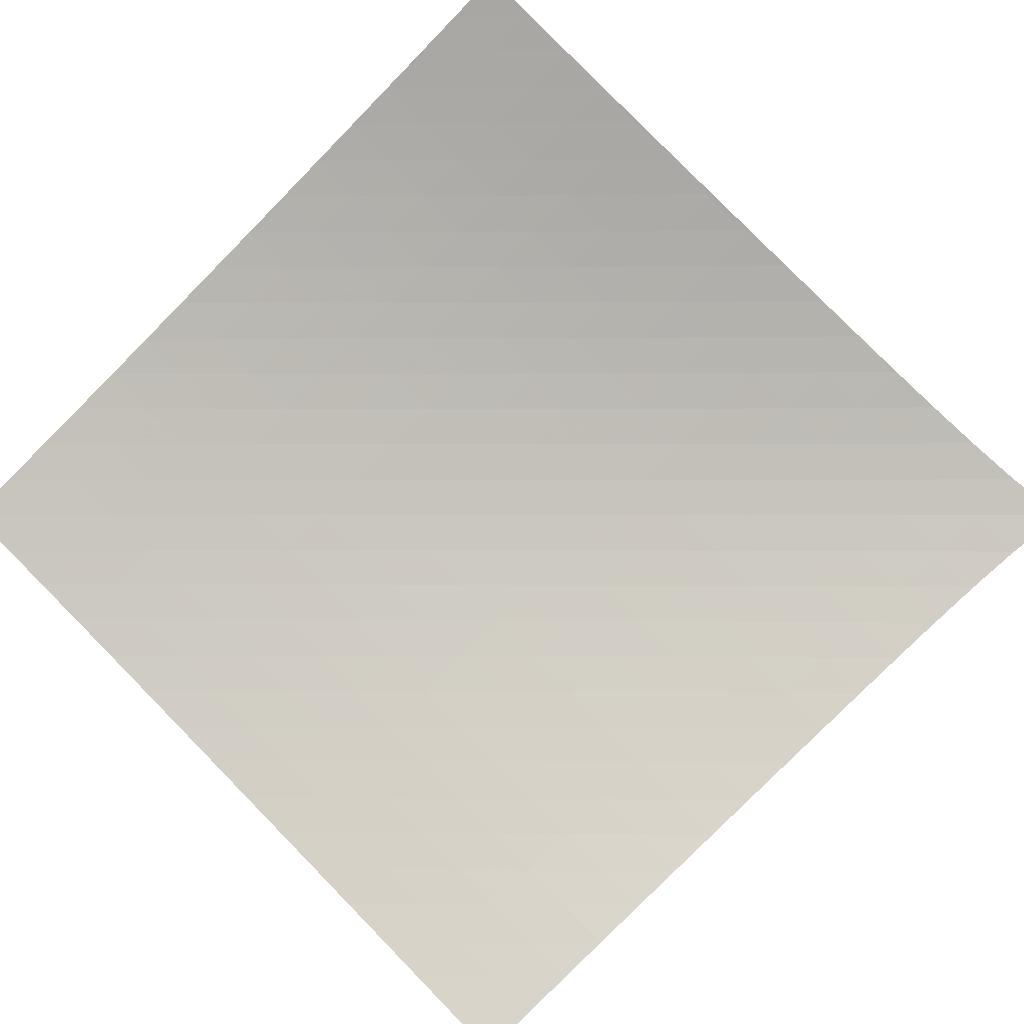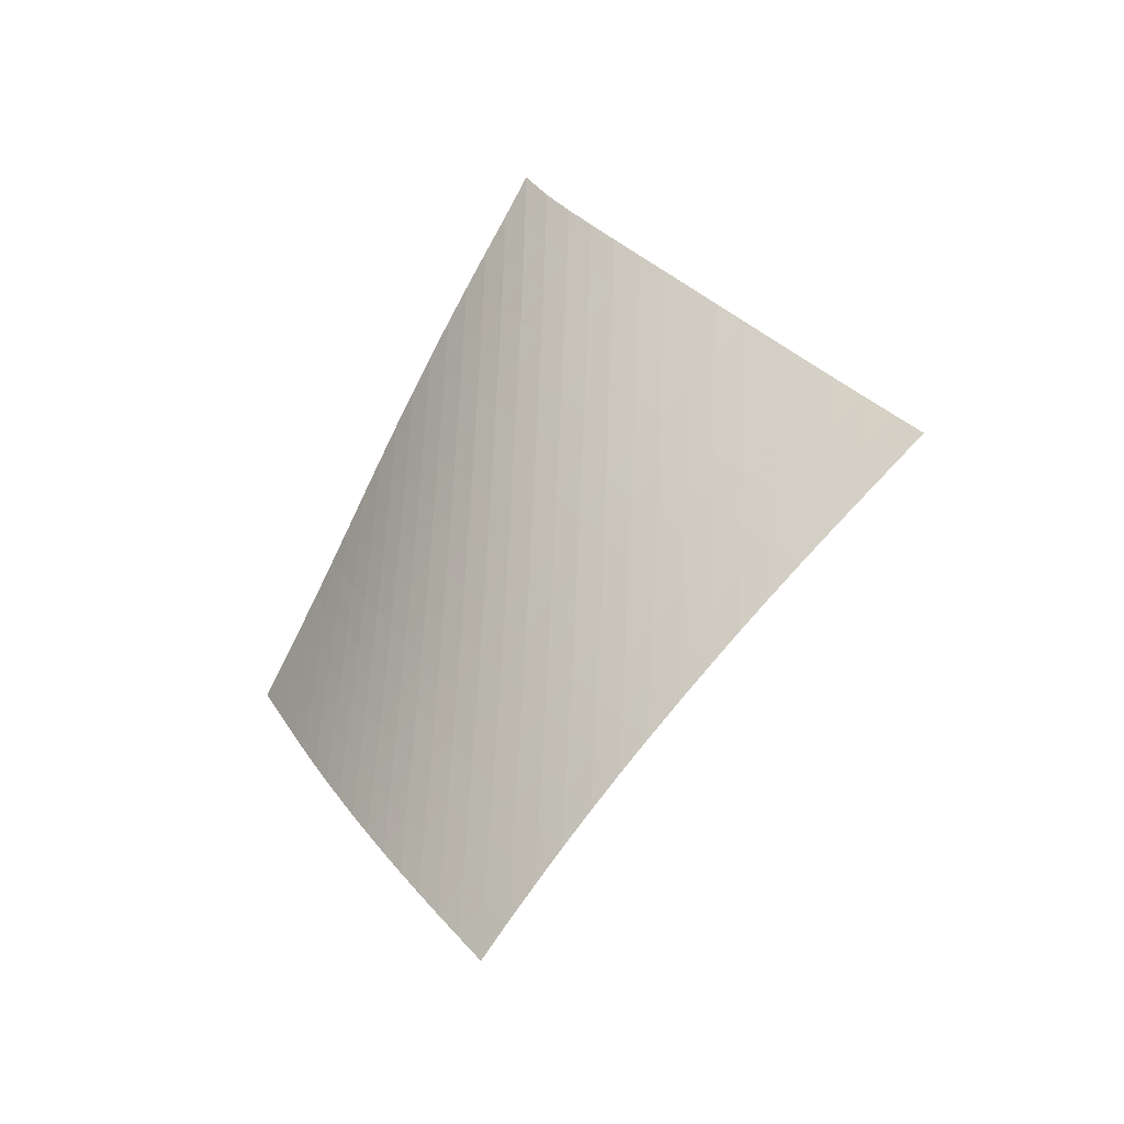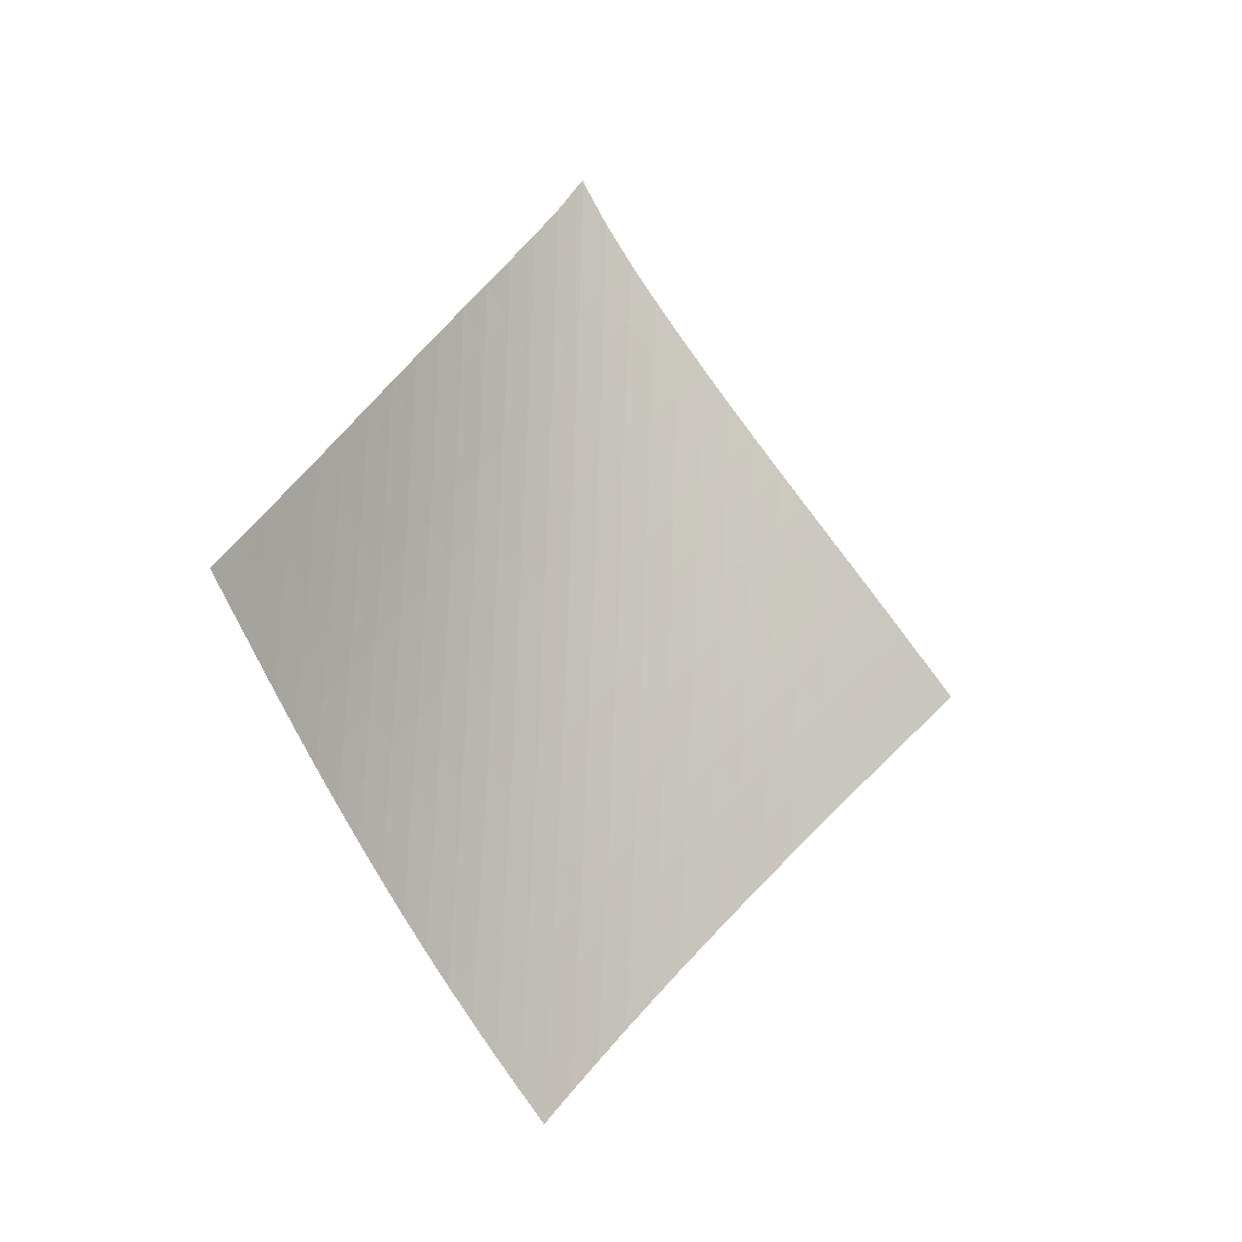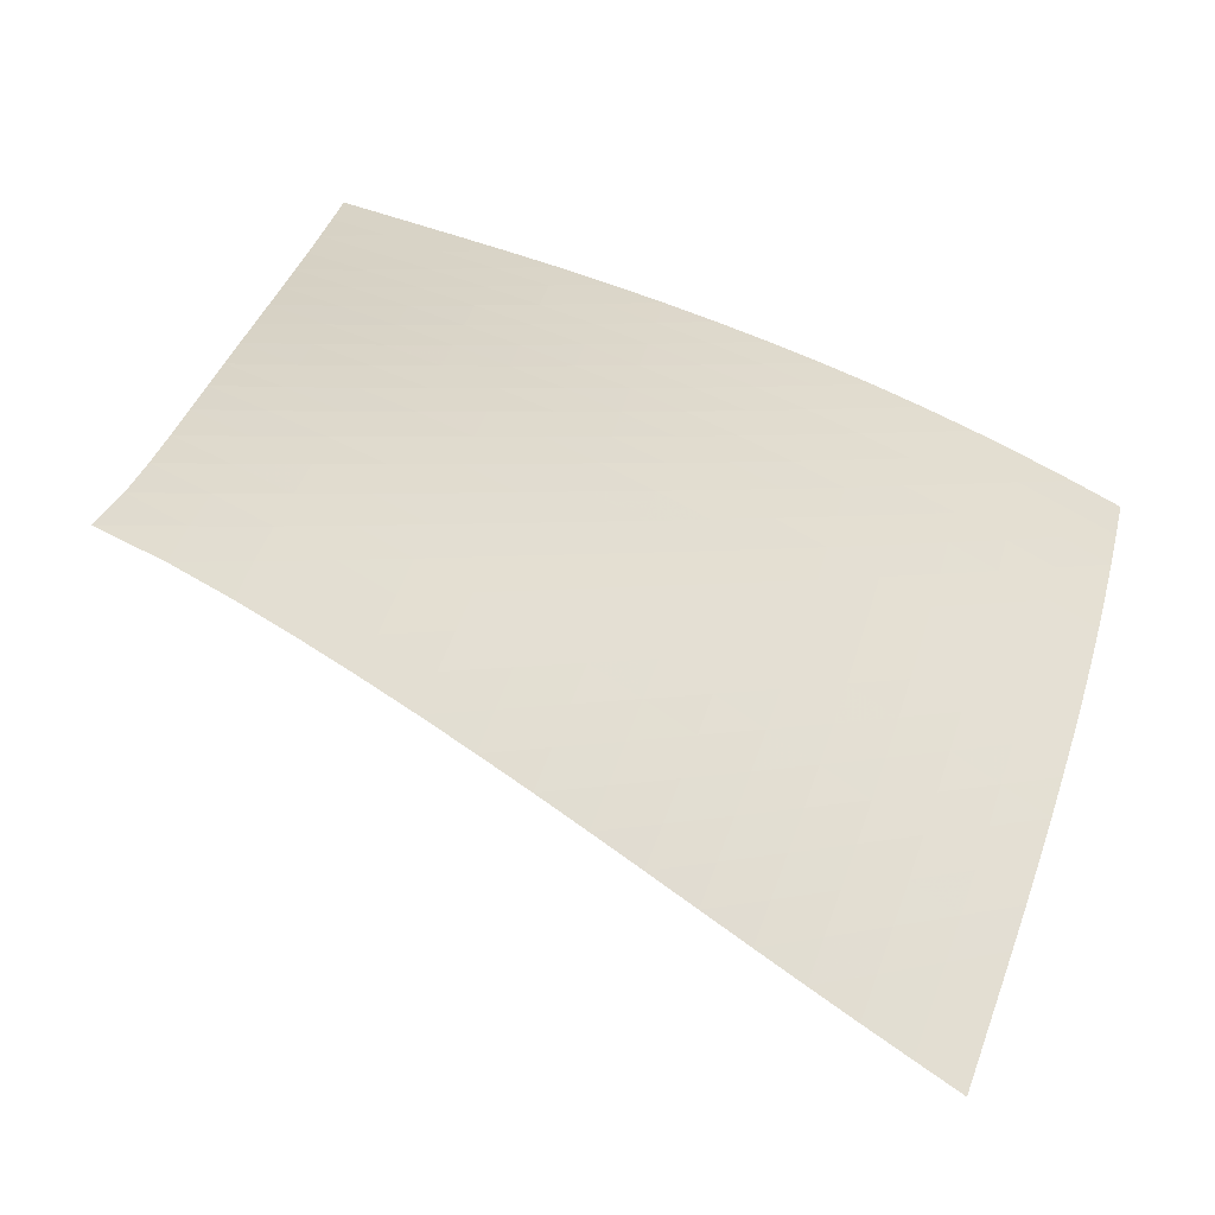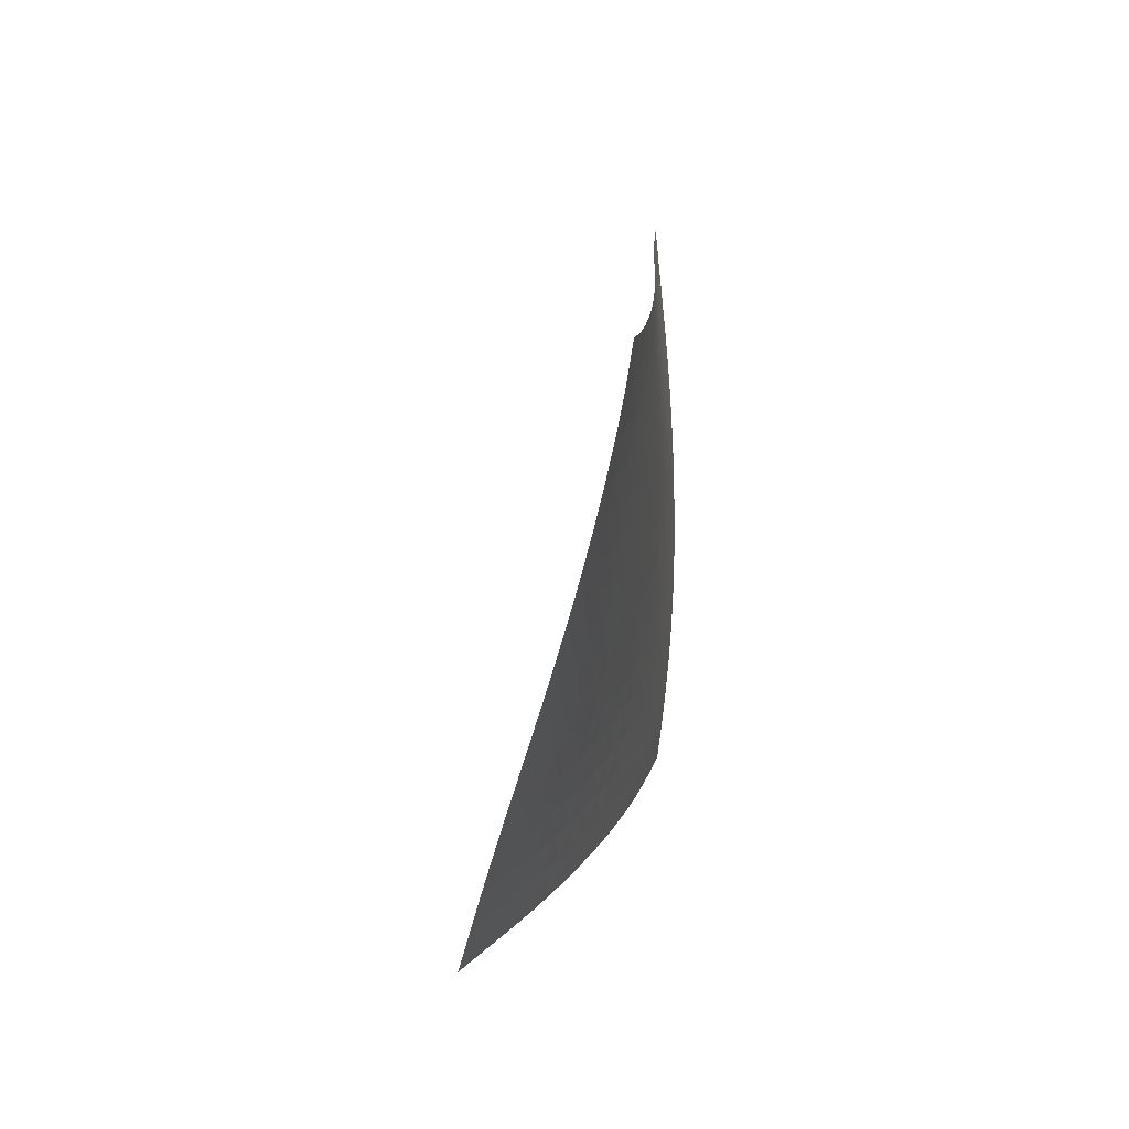
<metadata>
{"format":"obj","ext":"obj","renderer":"f3d","projection":"perspective","resolution":1024,"background":"white","views":[{"elev":-46.7,"azim":89.8,"up":"+Z"},{"elev":-28.4,"azim":-4.7,"up":"+Y"},{"elev":-12.9,"azim":96.2,"up":"+Y"},{"elev":-0.9,"azim":-133.2,"up":"+Z"},{"elev":63.3,"azim":-121.6,"up":"+Y"}]}
</metadata>
<code>
v -6.5 -0.04989 6.5
v 0.7455 -9.83 11.97
v -11.97 -9.83 -0.7455
v -7.266 -18.88 7.266
v -11.62 -9.208 -0.259
v -11.26 -8.584 0.2299
v -10.92 -7.958 0.7224
v -10.58 -7.33 1.219
v -10.24 -6.701 1.717
v -9.905 -6.07 2.217
v -9.567 -5.438 2.715
v -9.224 -4.803 3.211
v -8.872 -4.166 3.702
v -8.511 -3.526 4.188
v -8.14 -2.88 4.667
v -7.756 -2.226 5.139
v -7.358 -1.557 5.603
v -6.941 -0.8525 6.057
v -6.057 -0.8525 6.941
v -5.603 -1.557 7.358
v -5.139 -2.226 7.756
v -4.667 -2.88 8.14
v -4.188 -3.526 8.511
v -3.702 -4.166 8.872
v -3.211 -4.803 9.224
v -2.715 -5.438 9.567
v -2.217 -6.07 9.905
v -1.717 -6.701 10.24
v -1.219 -7.33 10.58
v -0.7224 -7.958 10.92
v -0.2299 -8.584 11.26
v 0.259 -9.208 11.62
v 0.1663 -10.43 11.72
v -0.4127 -11.02 11.48
v -0.9894 -11.61 11.22
v -1.561 -12.21 10.97
v -2.126 -12.81 10.7
v -2.682 -13.41 10.41
v -3.231 -14.01 10.12
v -3.773 -14.62 9.809
v -4.306 -15.22 9.489
v -4.828 -15.83 9.155
v -5.34 -16.44 8.805
v -5.839 -17.05 8.439
v -6.326 -17.66 8.06
v -6.802 -18.27 7.669
v -7.669 -18.27 6.802
v -8.06 -17.66 6.326
v -8.439 -17.05 5.839
v -8.805 -16.44 5.34
v -9.155 -15.83 4.828
v -9.489 -15.22 4.306
v -9.809 -14.62 3.773
v -10.12 -14.01 3.231
v -10.41 -13.41 2.682
v -10.7 -12.81 2.126
v -10.97 -12.21 1.561
v -11.22 -11.61 0.9894
v -11.48 -11.02 0.4127
v -11.72 -10.43 -0.1663
v -6.525 -1.492 6.525
v -6.964 -2.164 6.093
v -7.383 -2.825 5.647
v -7.787 -3.477 5.188
v -8.177 -4.122 4.72
v -8.554 -4.763 4.245
v -8.92 -5.399 3.762
v -9.277 -6.034 3.273
v -9.626 -6.666 2.781
v -9.972 -7.296 2.286
v -10.32 -7.925 1.791
v -10.66 -8.553 1.298
v -11.01 -9.178 0.8076
v -11.37 -9.802 0.3198
v -6.093 -2.164 6.964
v -6.558 -2.799 6.558
v -7 -3.443 6.133
v -7.424 -4.086 5.693
v -7.832 -4.727 5.239
v -8.225 -5.364 4.775
v -8.607 -6 4.303
v -8.977 -6.633 3.823
v -9.339 -7.264 3.338
v -9.694 -7.894 2.849
v -10.05 -8.522 2.36
v -10.4 -9.149 1.871
v -10.76 -9.774 1.383
v -11.12 -10.4 0.8974
v -5.647 -2.825 7.383
v -6.133 -3.443 7
v -6.599 -4.071 6.599
v -7.044 -4.705 6.178
v -7.471 -5.339 5.742
v -7.882 -5.972 5.293
v -8.28 -6.604 4.832
v -8.664 -7.235 4.362
v -9.039 -7.865 3.886
v -9.406 -8.493 3.404
v -9.77 -9.121 2.921
v -10.13 -9.746 2.437
v -10.5 -10.37 1.954
v -10.86 -10.99 1.472
v -5.188 -3.477 7.787
v -5.693 -4.086 7.424
v -6.178 -4.705 7.044
v -6.645 -5.329 6.645
v -7.092 -5.956 6.227
v -7.522 -6.585 5.794
v -7.935 -7.213 5.346
v -8.335 -7.842 4.888
v -8.724 -8.469 4.422
v -9.103 -9.096 3.949
v -9.478 -9.722 3.473
v -9.85 -10.35 2.995
v -10.22 -10.97 2.518
v -10.59 -11.59 2.04
v -4.72 -4.122 8.177
v -5.239 -4.727 7.832
v -5.742 -5.339 7.471
v -6.227 -5.956 7.092
v -6.693 -6.578 6.693
v -7.141 -7.201 6.277
v -7.573 -7.826 5.845
v -7.988 -8.451 5.4
v -8.391 -9.076 4.944
v -8.784 -9.701 4.481
v -9.171 -10.33 4.013
v -9.554 -10.95 3.543
v -9.936 -11.57 3.072
v -10.32 -12.19 2.6
v -4.245 -4.763 8.554
v -4.775 -5.364 8.225
v -5.293 -5.972 7.882
v -5.794 -6.585 7.522
v -6.277 -7.201 7.141
v -6.743 -7.821 6.743
v -7.191 -8.442 6.327
v -7.623 -9.064 5.896
v -8.042 -9.686 5.453
v -8.449 -10.31 5.001
v -8.848 -10.93 4.543
v -9.243 -11.55 4.081
v -9.635 -12.17 3.617
v -10.03 -12.79 3.151
v -3.762 -5.399 8.92
v -4.303 -6 8.607
v -4.832 -6.604 8.28
v -5.346 -7.213 7.935
v -5.845 -7.826 7.573
v -6.327 -8.442 7.191
v -6.792 -9.059 6.792
v -7.241 -9.678 6.377
v -7.675 -10.3 5.948
v -8.097 -10.92 5.508
v -8.51 -11.54 5.061
v -8.917 -12.16 4.608
v -9.32 -12.78 4.152
v -9.721 -13.4 3.694
v -3.273 -6.034 9.277
v -3.823 -6.633 8.977
v -4.362 -7.235 8.664
v -4.888 -7.842 8.335
v -5.4 -8.451 7.988
v -5.896 -9.064 7.623
v -6.377 -9.678 7.241
v -6.842 -10.29 6.842
v -7.292 -10.91 6.428
v -7.73 -11.53 6.002
v -8.157 -12.15 5.567
v -8.578 -12.77 5.125
v -8.993 -13.38 4.679
v -9.404 -14 4.228
v -2.781 -6.666 9.626
v -3.338 -7.264 9.339
v -3.886 -7.865 9.039
v -4.422 -8.469 8.724
v -4.944 -9.076 8.391
v -5.453 -9.686 8.042
v -5.948 -10.3 7.675
v -6.428 -10.91 7.292
v -6.894 -11.53 6.894
v -7.347 -12.14 6.482
v -7.789 -12.76 6.061
v -8.223 -13.38 5.631
v -8.651 -13.99 5.194
v -9.073 -14.61 4.753
v -2.286 -7.296 9.972
v -2.849 -7.894 9.694
v -3.404 -8.493 9.406
v -3.949 -9.096 9.103
v -4.481 -9.701 8.784
v -5.001 -10.31 8.449
v -5.508 -10.92 8.097
v -6.002 -11.53 7.73
v -6.482 -12.14 7.347
v -6.95 -12.76 6.95
v -7.407 -13.37 6.542
v -7.854 -13.99 6.124
v -8.295 -14.6 5.699
v -8.728 -15.22 5.267
v -1.791 -7.925 10.32
v -2.36 -8.522 10.05
v -2.921 -9.121 9.77
v -3.473 -9.722 9.478
v -4.013 -10.33 9.171
v -4.543 -10.93 8.848
v -5.061 -11.54 8.51
v -5.567 -12.15 8.157
v -6.061 -12.76 7.789
v -6.542 -13.37 7.407
v -7.011 -13.98 7.011
v -7.471 -14.6 6.606
v -7.923 -15.21 6.191
v -8.368 -15.82 5.769
v -1.298 -8.553 10.66
v -1.871 -9.149 10.4
v -2.437 -9.746 10.13
v -2.995 -10.35 9.85
v -3.543 -10.95 9.554
v -4.081 -11.55 9.243
v -4.608 -12.16 8.917
v -5.125 -12.77 8.578
v -5.631 -13.38 8.223
v -6.124 -13.99 7.854
v -6.606 -14.6 7.471
v -7.077 -15.21 7.077
v -7.539 -15.82 6.672
v -7.993 -16.44 6.26
v -0.8076 -9.178 11.01
v -1.383 -9.774 10.76
v -1.954 -10.37 10.5
v -2.518 -10.97 10.22
v -3.072 -11.57 9.936
v -3.617 -12.17 9.635
v -4.152 -12.78 9.32
v -4.679 -13.38 8.993
v -5.194 -13.99 8.651
v -5.699 -14.6 8.295
v -6.191 -15.21 7.923
v -6.672 -15.82 7.539
v -7.144 -16.43 7.144
v -7.606 -17.05 6.739
v -0.3198 -9.802 11.37
v -0.8974 -10.4 11.12
v -1.472 -10.99 10.86
v -2.04 -11.59 10.59
v -2.6 -12.19 10.32
v -3.151 -12.79 10.03
v -3.694 -13.4 9.721
v -4.228 -14 9.404
v -4.753 -14.61 9.073
v -5.267 -15.22 8.728
v -5.769 -15.82 8.368
v -6.26 -16.44 7.993
v -6.739 -17.05 7.606
v -7.208 -17.66 7.208
f 256 46 4
f 256 4 47
f 5 74 60
f 5 60 3
f 74 88 59
f 74 59 60
f 88 102 58
f 88 58 59
f 102 116 57
f 102 57 58
f 116 130 56
f 116 56 57
f 130 144 55
f 130 55 56
f 144 158 54
f 144 54 55
f 158 172 53
f 158 53 54
f 172 186 52
f 172 52 53
f 186 200 51
f 186 51 52
f 200 214 50
f 200 50 51
f 214 228 49
f 214 49 50
f 228 242 48
f 228 48 49
f 242 256 47
f 242 47 48
f 1 19 61
f 1 61 18
f 18 61 62
f 18 62 17
f 17 62 63
f 17 63 16
f 16 63 64
f 16 64 15
f 15 64 65
f 15 65 14
f 14 65 66
f 14 66 13
f 13 66 67
f 13 67 12
f 12 67 68
f 12 68 11
f 11 68 69
f 11 69 10
f 10 69 70
f 10 70 9
f 9 70 71
f 9 71 8
f 8 71 72
f 8 72 7
f 7 72 73
f 7 73 6
f 6 73 74
f 6 74 5
f 19 20 75
f 19 75 61
f 61 75 76
f 61 76 62
f 62 76 77
f 62 77 63
f 63 77 78
f 63 78 64
f 64 78 79
f 64 79 65
f 65 79 80
f 65 80 66
f 66 80 81
f 66 81 67
f 67 81 82
f 67 82 68
f 68 82 83
f 68 83 69
f 69 83 84
f 69 84 70
f 70 84 85
f 70 85 71
f 71 85 86
f 71 86 72
f 72 86 87
f 72 87 73
f 73 87 88
f 73 88 74
f 20 21 89
f 20 89 75
f 75 89 90
f 75 90 76
f 76 90 91
f 76 91 77
f 77 91 92
f 77 92 78
f 78 92 93
f 78 93 79
f 79 93 94
f 79 94 80
f 80 94 95
f 80 95 81
f 81 95 96
f 81 96 82
f 82 96 97
f 82 97 83
f 83 97 98
f 83 98 84
f 84 98 99
f 84 99 85
f 85 99 100
f 85 100 86
f 86 100 101
f 86 101 87
f 87 101 102
f 87 102 88
f 21 22 103
f 21 103 89
f 89 103 104
f 89 104 90
f 90 104 105
f 90 105 91
f 91 105 106
f 91 106 92
f 92 106 107
f 92 107 93
f 93 107 108
f 93 108 94
f 94 108 109
f 94 109 95
f 95 109 110
f 95 110 96
f 96 110 111
f 96 111 97
f 97 111 112
f 97 112 98
f 98 112 113
f 98 113 99
f 99 113 114
f 99 114 100
f 100 114 115
f 100 115 101
f 101 115 116
f 101 116 102
f 22 23 117
f 22 117 103
f 103 117 118
f 103 118 104
f 104 118 119
f 104 119 105
f 105 119 120
f 105 120 106
f 106 120 121
f 106 121 107
f 107 121 122
f 107 122 108
f 108 122 123
f 108 123 109
f 109 123 124
f 109 124 110
f 110 124 125
f 110 125 111
f 111 125 126
f 111 126 112
f 112 126 127
f 112 127 113
f 113 127 128
f 113 128 114
f 114 128 129
f 114 129 115
f 115 129 130
f 115 130 116
f 23 24 131
f 23 131 117
f 117 131 132
f 117 132 118
f 118 132 133
f 118 133 119
f 119 133 134
f 119 134 120
f 120 134 135
f 120 135 121
f 121 135 136
f 121 136 122
f 122 136 137
f 122 137 123
f 123 137 138
f 123 138 124
f 124 138 139
f 124 139 125
f 125 139 140
f 125 140 126
f 126 140 141
f 126 141 127
f 127 141 142
f 127 142 128
f 128 142 143
f 128 143 129
f 129 143 144
f 129 144 130
f 24 25 145
f 24 145 131
f 131 145 146
f 131 146 132
f 132 146 147
f 132 147 133
f 133 147 148
f 133 148 134
f 134 148 149
f 134 149 135
f 135 149 150
f 135 150 136
f 136 150 151
f 136 151 137
f 137 151 152
f 137 152 138
f 138 152 153
f 138 153 139
f 139 153 154
f 139 154 140
f 140 154 155
f 140 155 141
f 141 155 156
f 141 156 142
f 142 156 157
f 142 157 143
f 143 157 158
f 143 158 144
f 25 26 159
f 25 159 145
f 145 159 160
f 145 160 146
f 146 160 161
f 146 161 147
f 147 161 162
f 147 162 148
f 148 162 163
f 148 163 149
f 149 163 164
f 149 164 150
f 150 164 165
f 150 165 151
f 151 165 166
f 151 166 152
f 152 166 167
f 152 167 153
f 153 167 168
f 153 168 154
f 154 168 169
f 154 169 155
f 155 169 170
f 155 170 156
f 156 170 171
f 156 171 157
f 157 171 172
f 157 172 158
f 26 27 173
f 26 173 159
f 159 173 174
f 159 174 160
f 160 174 175
f 160 175 161
f 161 175 176
f 161 176 162
f 162 176 177
f 162 177 163
f 163 177 178
f 163 178 164
f 164 178 179
f 164 179 165
f 165 179 180
f 165 180 166
f 166 180 181
f 166 181 167
f 167 181 182
f 167 182 168
f 168 182 183
f 168 183 169
f 169 183 184
f 169 184 170
f 170 184 185
f 170 185 171
f 171 185 186
f 171 186 172
f 27 28 187
f 27 187 173
f 173 187 188
f 173 188 174
f 174 188 189
f 174 189 175
f 175 189 190
f 175 190 176
f 176 190 191
f 176 191 177
f 177 191 192
f 177 192 178
f 178 192 193
f 178 193 179
f 179 193 194
f 179 194 180
f 180 194 195
f 180 195 181
f 181 195 196
f 181 196 182
f 182 196 197
f 182 197 183
f 183 197 198
f 183 198 184
f 184 198 199
f 184 199 185
f 185 199 200
f 185 200 186
f 28 29 201
f 28 201 187
f 187 201 202
f 187 202 188
f 188 202 203
f 188 203 189
f 189 203 204
f 189 204 190
f 190 204 205
f 190 205 191
f 191 205 206
f 191 206 192
f 192 206 207
f 192 207 193
f 193 207 208
f 193 208 194
f 194 208 209
f 194 209 195
f 195 209 210
f 195 210 196
f 196 210 211
f 196 211 197
f 197 211 212
f 197 212 198
f 198 212 213
f 198 213 199
f 199 213 214
f 199 214 200
f 29 30 215
f 29 215 201
f 201 215 216
f 201 216 202
f 202 216 217
f 202 217 203
f 203 217 218
f 203 218 204
f 204 218 219
f 204 219 205
f 205 219 220
f 205 220 206
f 206 220 221
f 206 221 207
f 207 221 222
f 207 222 208
f 208 222 223
f 208 223 209
f 209 223 224
f 209 224 210
f 210 224 225
f 210 225 211
f 211 225 226
f 211 226 212
f 212 226 227
f 212 227 213
f 213 227 228
f 213 228 214
f 30 31 229
f 30 229 215
f 215 229 230
f 215 230 216
f 216 230 231
f 216 231 217
f 217 231 232
f 217 232 218
f 218 232 233
f 218 233 219
f 219 233 234
f 219 234 220
f 220 234 235
f 220 235 221
f 221 235 236
f 221 236 222
f 222 236 237
f 222 237 223
f 223 237 238
f 223 238 224
f 224 238 239
f 224 239 225
f 225 239 240
f 225 240 226
f 226 240 241
f 226 241 227
f 227 241 242
f 227 242 228
f 31 32 243
f 31 243 229
f 229 243 244
f 229 244 230
f 230 244 245
f 230 245 231
f 231 245 246
f 231 246 232
f 232 246 247
f 232 247 233
f 233 247 248
f 233 248 234
f 234 248 249
f 234 249 235
f 235 249 250
f 235 250 236
f 236 250 251
f 236 251 237
f 237 251 252
f 237 252 238
f 238 252 253
f 238 253 239
f 239 253 254
f 239 254 240
f 240 254 255
f 240 255 241
f 241 255 256
f 241 256 242
f 32 2 33
f 32 33 243
f 243 33 34
f 243 34 244
f 244 34 35
f 244 35 245
f 245 35 36
f 245 36 246
f 246 36 37
f 246 37 247
f 247 37 38
f 247 38 248
f 248 38 39
f 248 39 249
f 249 39 40
f 249 40 250
f 250 40 41
f 250 41 251
f 251 41 42
f 251 42 252
f 252 42 43
f 252 43 253
f 253 43 44
f 253 44 254
f 254 44 45
f 254 45 255
f 255 45 46
f 255 46 256

</code>
